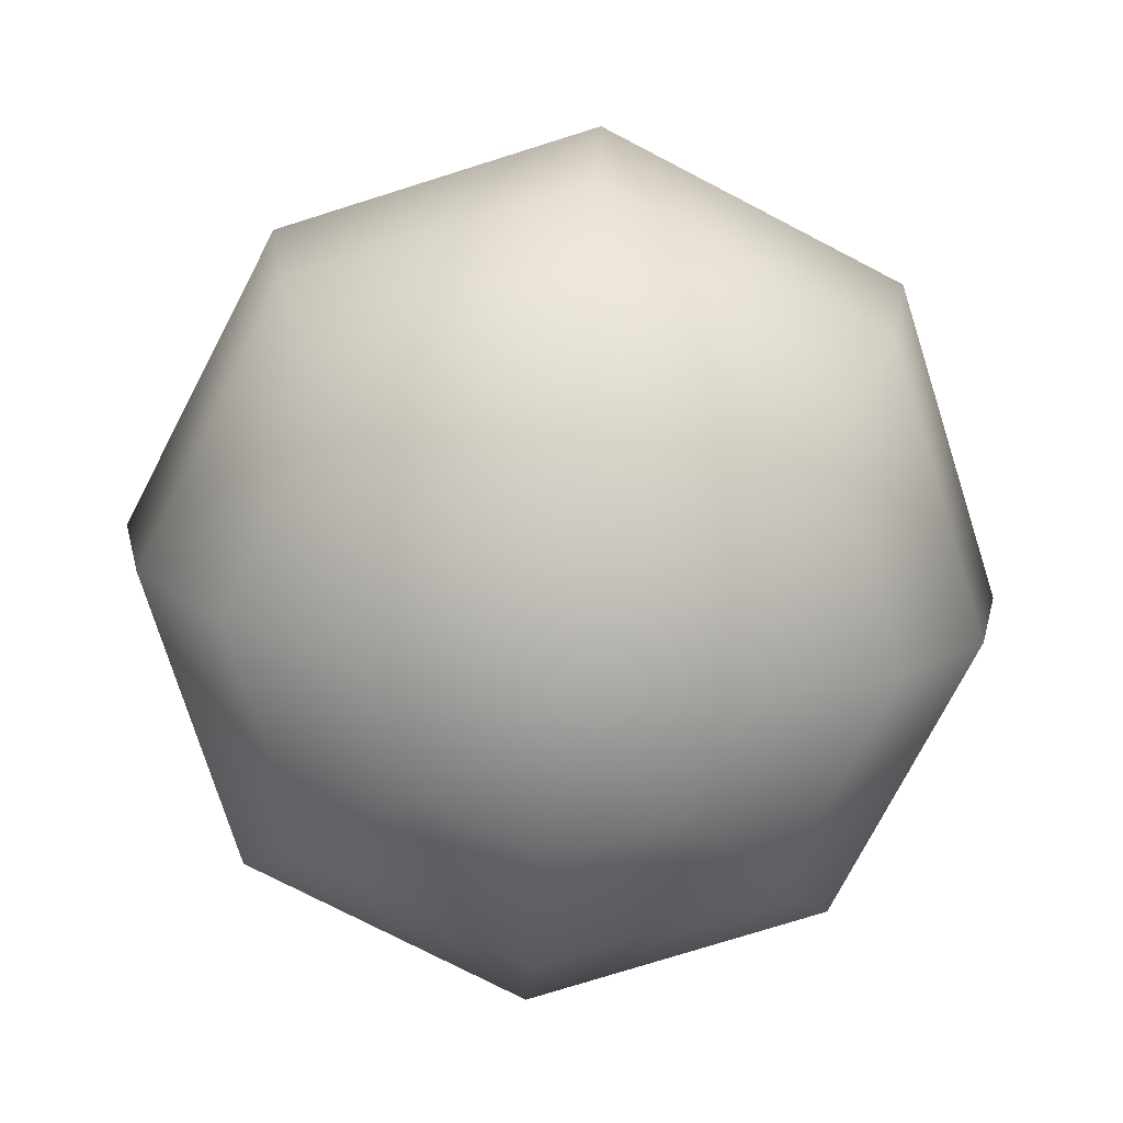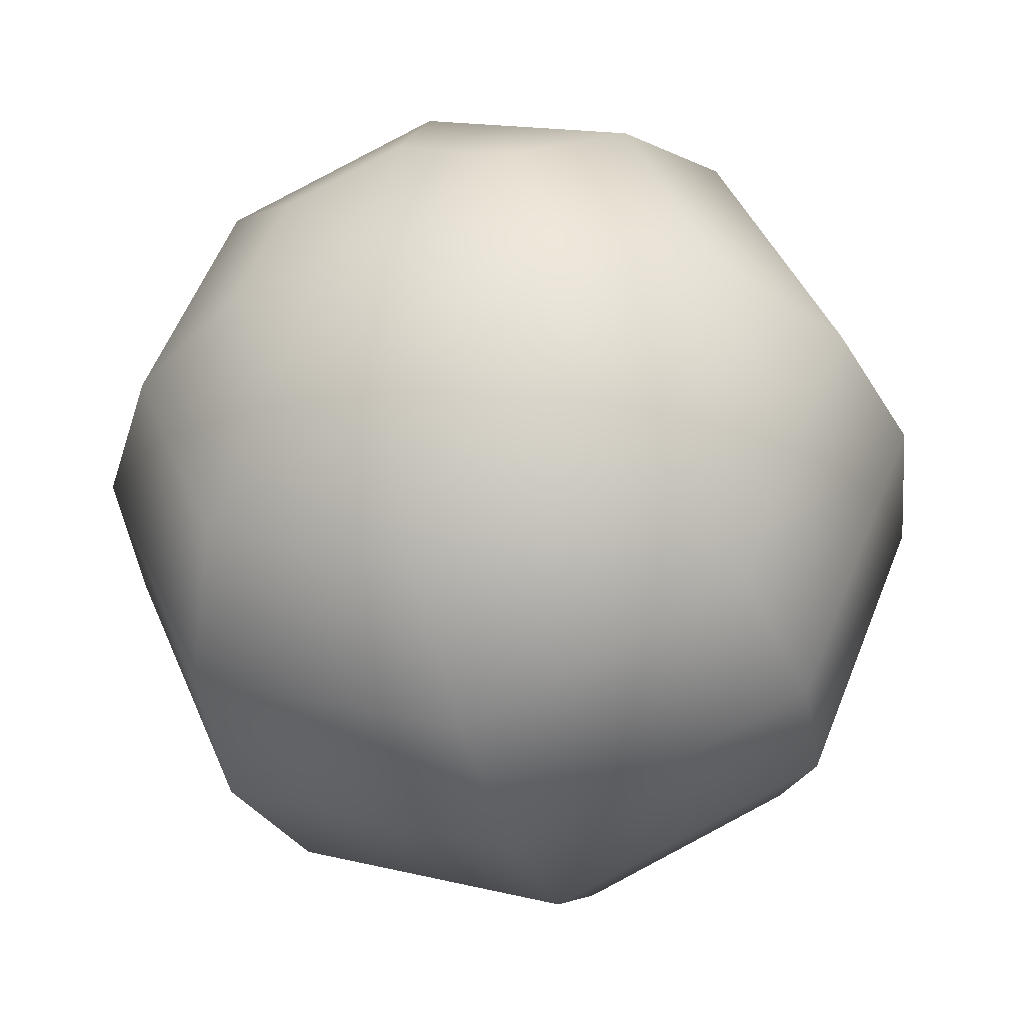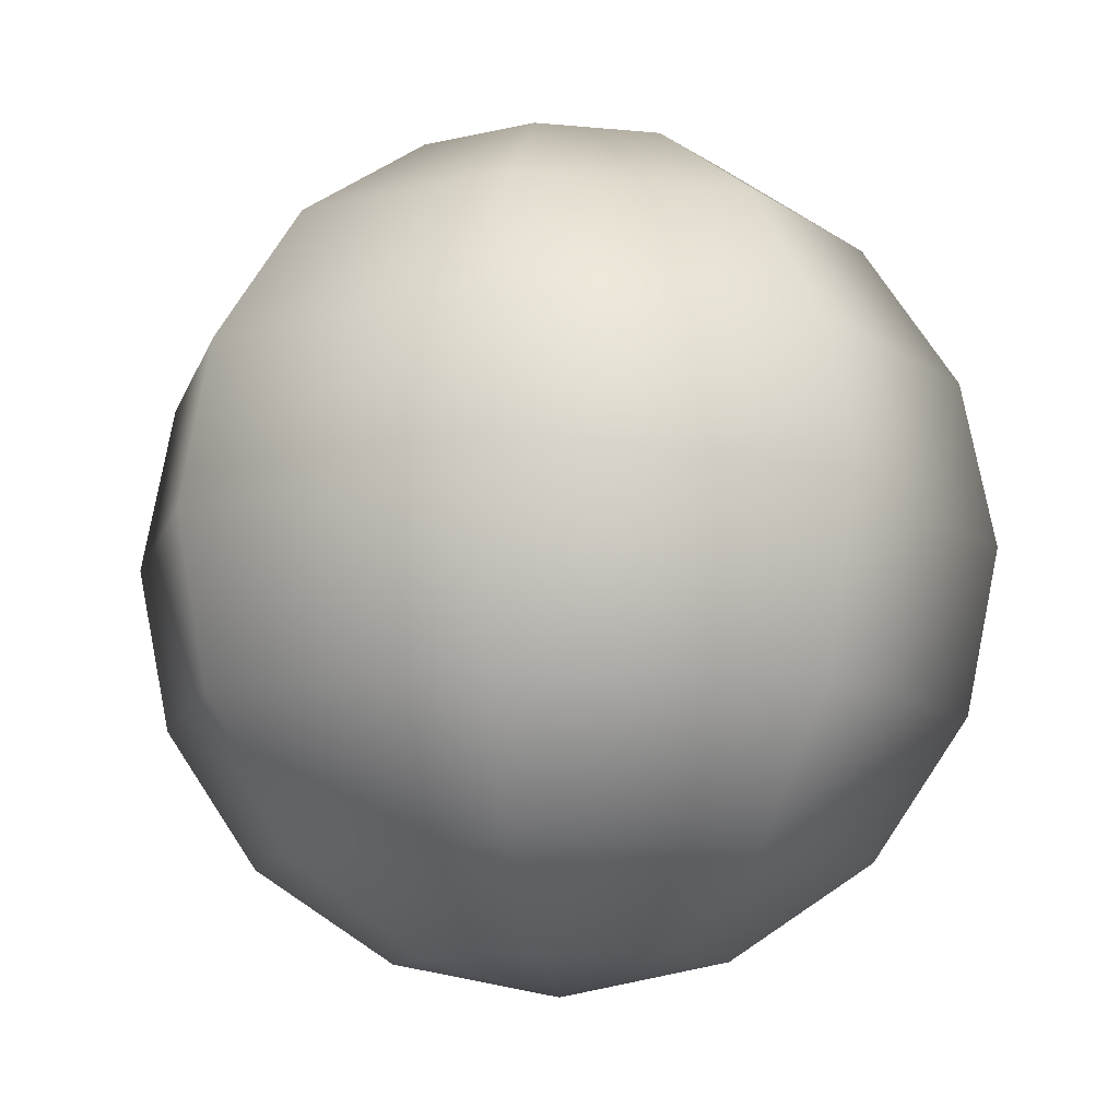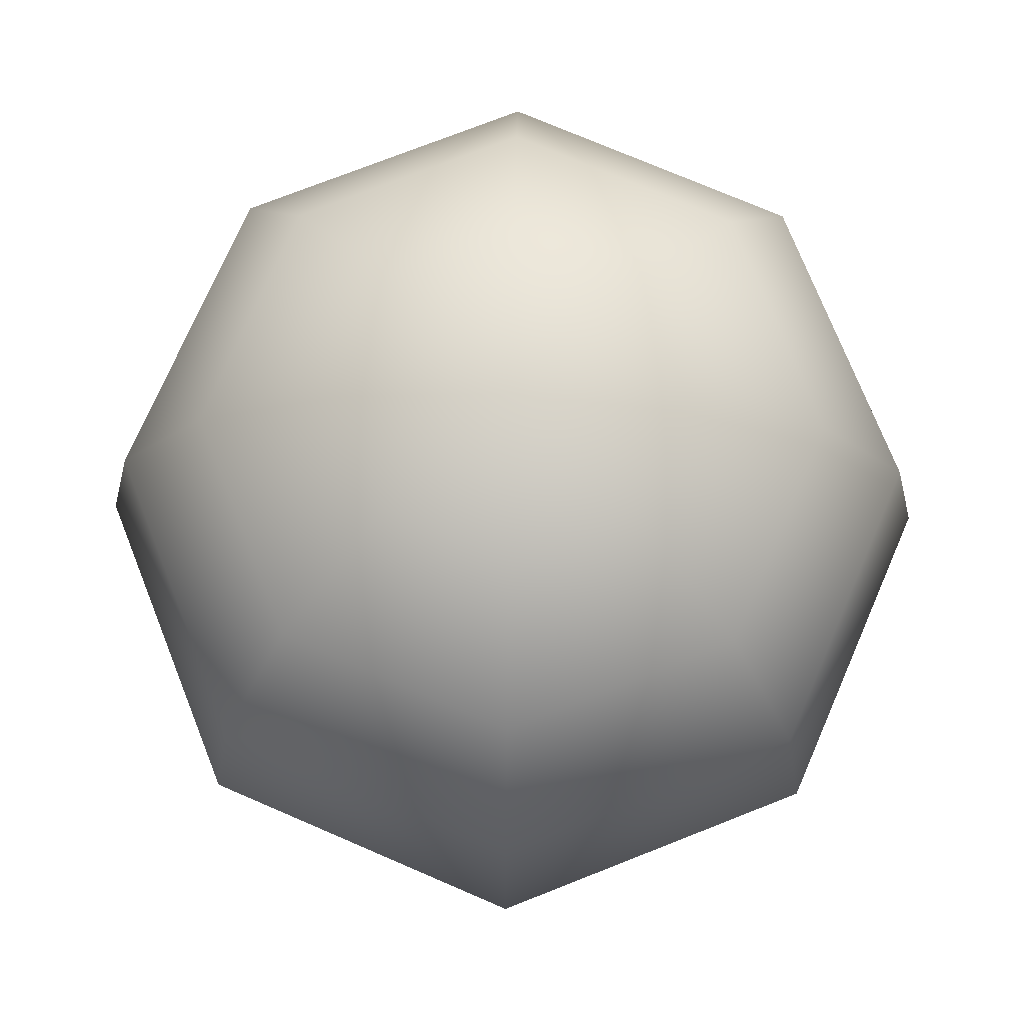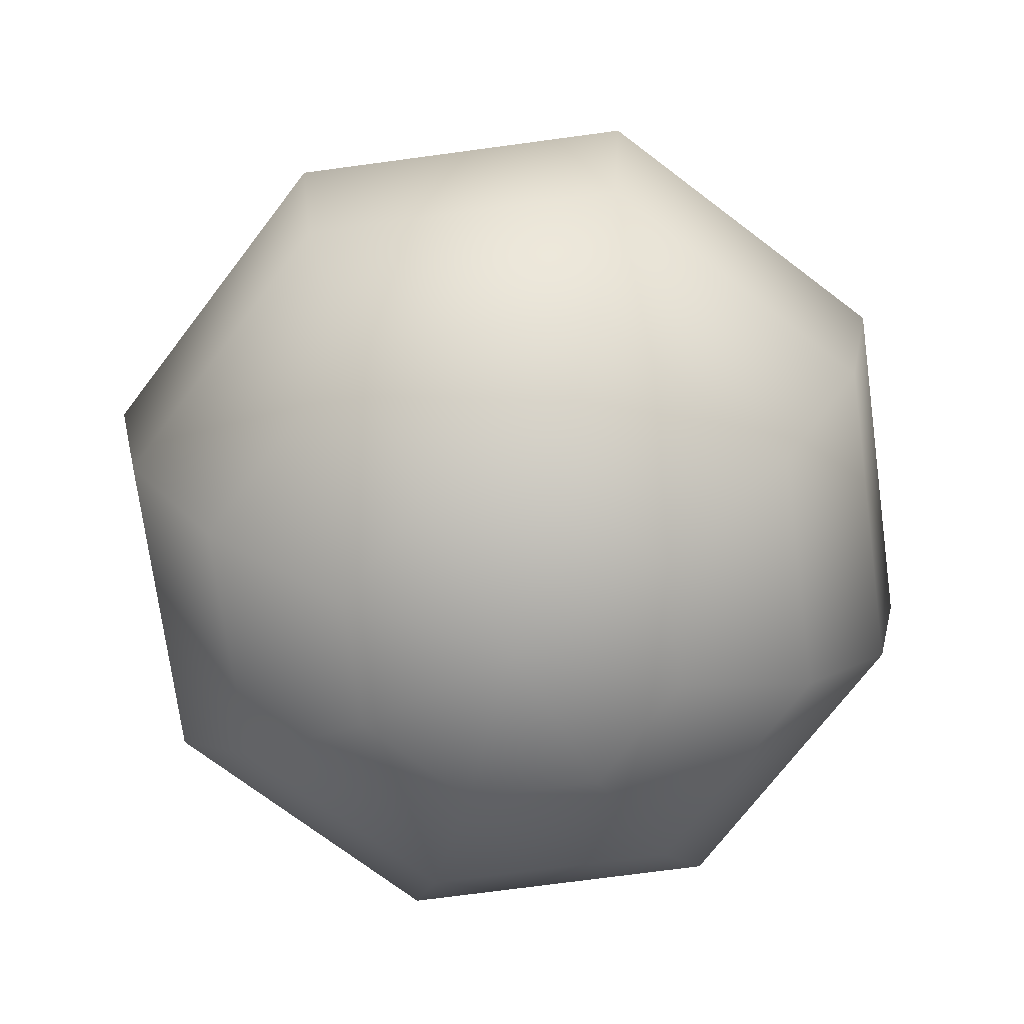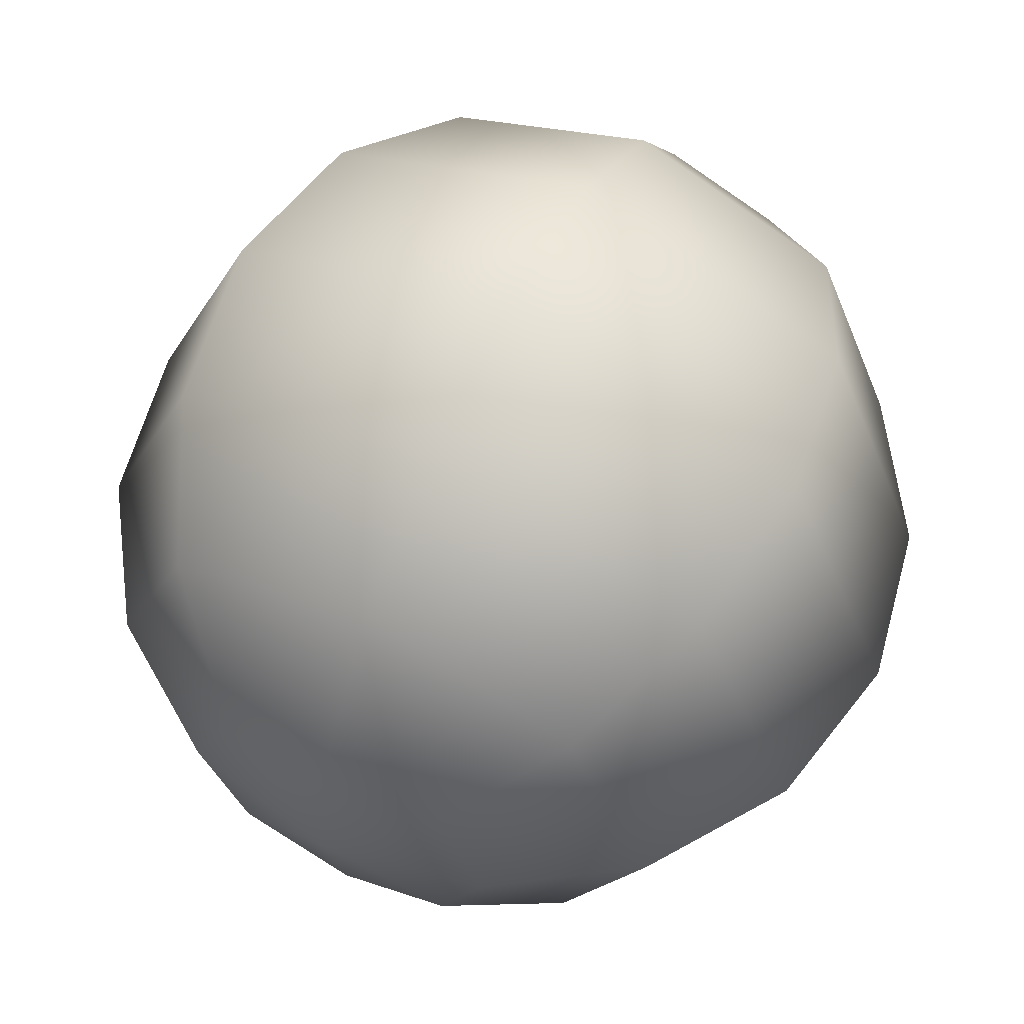
<metadata>
{"format":"obj","ext":"obj","renderer":"f3d","projection":"perspective","resolution":1024,"background":"white","views":[{"elev":-75.1,"azim":-140.0,"up":"+Y"},{"elev":-39.9,"azim":16.9,"up":"+Z"},{"elev":-10.5,"azim":8.6,"up":"+Y"},{"elev":73.5,"azim":-44.1,"up":"+Y"},{"elev":-71.8,"azim":75.2,"up":"+Y"},{"elev":61.7,"azim":-153.4,"up":"+Z"}]}
</metadata>
<code>
o sphere
v 0 1 0
v 0 1 0
v 0 1 0
v 0 1 0
v 0 1 0
v 0 1 0
v 0 1 0
v 0 1 0
v 0 1 0
v -0.3827 0.9239 0
v -0.2706 0.9239 0.2706
v -2.343e-17 0.9239 0.3827
v 0.2706 0.9239 0.2706
v 0.3827 0.9239 4.687e-17
v 0.2706 0.9239 -0.2706
v 7.03e-17 0.9239 -0.3827
v -0.2706 0.9239 -0.2706
v -0.3827 0.9239 -9.373e-17
v -0.7071 0.7071 0
v -0.5 0.7071 0.5
v -4.33e-17 0.7071 0.7071
v 0.5 0.7071 0.5
v 0.7071 0.7071 8.66e-17
v 0.5 0.7071 -0.5
v 1.299e-16 0.7071 -0.7071
v -0.5 0.7071 -0.5
v -0.7071 0.7071 -1.732e-16
v -0.9239 0.3827 0
v -0.6533 0.3827 0.6533
v -5.657e-17 0.3827 0.9239
v 0.6533 0.3827 0.6533
v 0.9239 0.3827 1.131e-16
v 0.6533 0.3827 -0.6533
v 1.697e-16 0.3827 -0.9239
v -0.6533 0.3827 -0.6533
v -0.9239 0.3827 -2.263e-16
v -1 6.123e-17 0
v -0.7071 6.123e-17 0.7071
v -6.123e-17 6.123e-17 1
v 0.7071 6.123e-17 0.7071
v 1 6.123e-17 1.225e-16
v 0.7071 6.123e-17 -0.7071
v 1.837e-16 6.123e-17 -1
v -0.7071 6.123e-17 -0.7071
v -1 6.123e-17 -2.449e-16
v -0.9239 -0.3827 0
v -0.6533 -0.3827 0.6533
v -5.657e-17 -0.3827 0.9239
v 0.6533 -0.3827 0.6533
v 0.9239 -0.3827 1.131e-16
v 0.6533 -0.3827 -0.6533
v 1.697e-16 -0.3827 -0.9239
v -0.6533 -0.3827 -0.6533
v -0.9239 -0.3827 -2.263e-16
v -0.7071 -0.7071 0
v -0.5 -0.7071 0.5
v -4.33e-17 -0.7071 0.7071
v 0.5 -0.7071 0.5
v 0.7071 -0.7071 8.66e-17
v 0.5 -0.7071 -0.5
v 1.299e-16 -0.7071 -0.7071
v -0.5 -0.7071 -0.5
v -0.7071 -0.7071 -1.732e-16
v -0.3827 -0.9239 0
v -0.2706 -0.9239 0.2706
v -2.343e-17 -0.9239 0.3827
v 0.2706 -0.9239 0.2706
v 0.3827 -0.9239 4.687e-17
v 0.2706 -0.9239 -0.2706
v 7.03e-17 -0.9239 -0.3827
v -0.2706 -0.9239 -0.2706
v -0.3827 -0.9239 -9.373e-17
v -1.225e-16 -1 0
v -8.66e-17 -1 8.66e-17
v -7.499e-33 -1 1.225e-16
v 8.66e-17 -1 8.66e-17
v 1.225e-16 -1 1.5e-32
v 8.66e-17 -1 -8.66e-17
v 2.25e-32 -1 -1.225e-16
v -8.66e-17 -1 -8.66e-17
v -1.225e-16 -1 -3e-32
f 1 10 11
f 2 11 12
f 3 12 13
f 4 13 14
f 5 14 15
f 6 15 16
f 7 16 17
f 8 17 18
f 11 10 20
f 10 19 20
f 12 11 21
f 11 20 21
f 13 12 22
f 12 21 22
f 14 13 23
f 13 22 23
f 15 14 24
f 14 23 24
f 16 15 25
f 15 24 25
f 17 16 26
f 16 25 26
f 18 17 27
f 17 26 27
f 20 19 29
f 19 28 29
f 21 20 30
f 20 29 30
f 22 21 31
f 21 30 31
f 23 22 32
f 22 31 32
f 24 23 33
f 23 32 33
f 25 24 34
f 24 33 34
f 26 25 35
f 25 34 35
f 27 26 36
f 26 35 36
f 29 28 38
f 28 37 38
f 30 29 39
f 29 38 39
f 31 30 40
f 30 39 40
f 32 31 41
f 31 40 41
f 33 32 42
f 32 41 42
f 34 33 43
f 33 42 43
f 35 34 44
f 34 43 44
f 36 35 45
f 35 44 45
f 38 37 47
f 37 46 47
f 39 38 48
f 38 47 48
f 40 39 49
f 39 48 49
f 41 40 50
f 40 49 50
f 42 41 51
f 41 50 51
f 43 42 52
f 42 51 52
f 44 43 53
f 43 52 53
f 45 44 54
f 44 53 54
f 47 46 56
f 46 55 56
f 48 47 57
f 47 56 57
f 49 48 58
f 48 57 58
f 50 49 59
f 49 58 59
f 51 50 60
f 50 59 60
f 52 51 61
f 51 60 61
f 53 52 62
f 52 61 62
f 54 53 63
f 53 62 63
f 56 55 65
f 55 64 65
f 57 56 66
f 56 65 66
f 58 57 67
f 57 66 67
f 59 58 68
f 58 67 68
f 60 59 69
f 59 68 69
f 61 60 70
f 60 69 70
f 62 61 71
f 61 70 71
f 63 62 72
f 62 71 72
f 65 64 74
f 66 65 75
f 67 66 76
f 68 67 77
f 69 68 78
f 70 69 79
f 71 70 80
f 72 71 81

</code>
